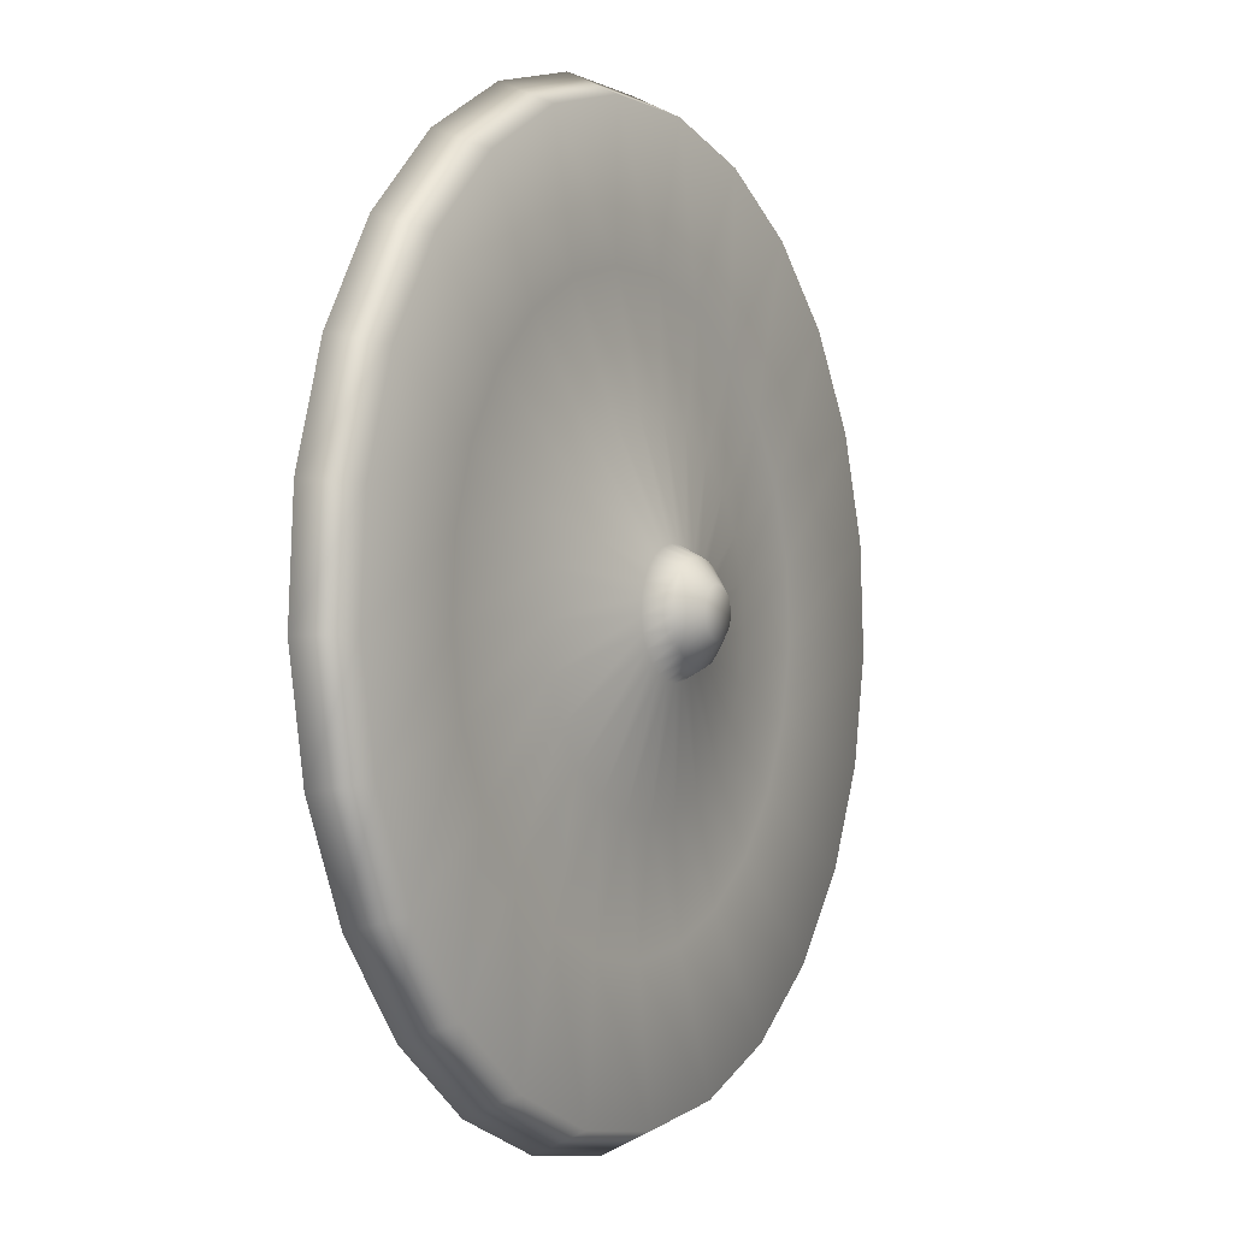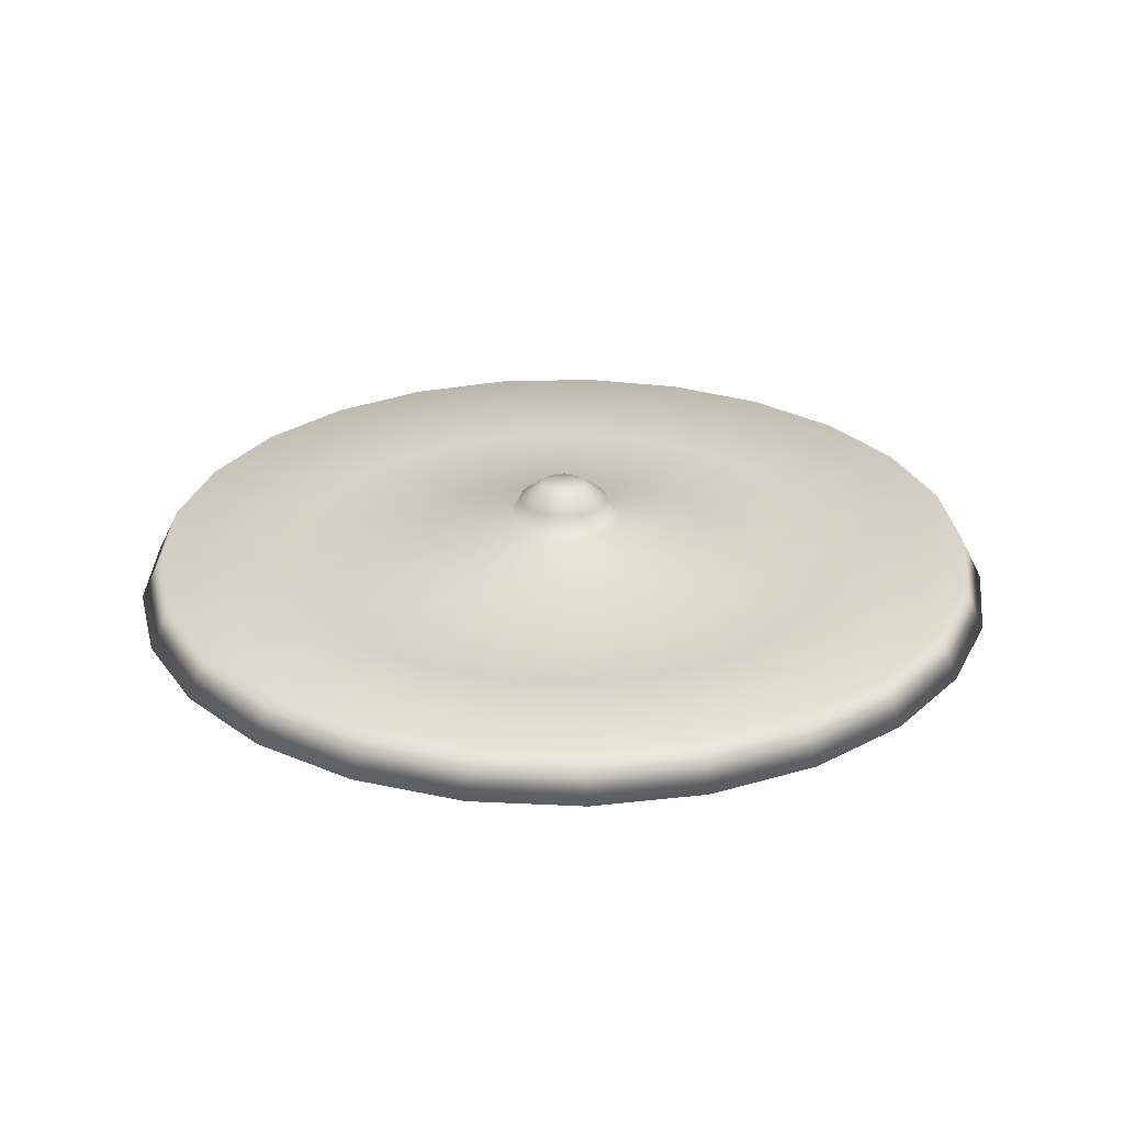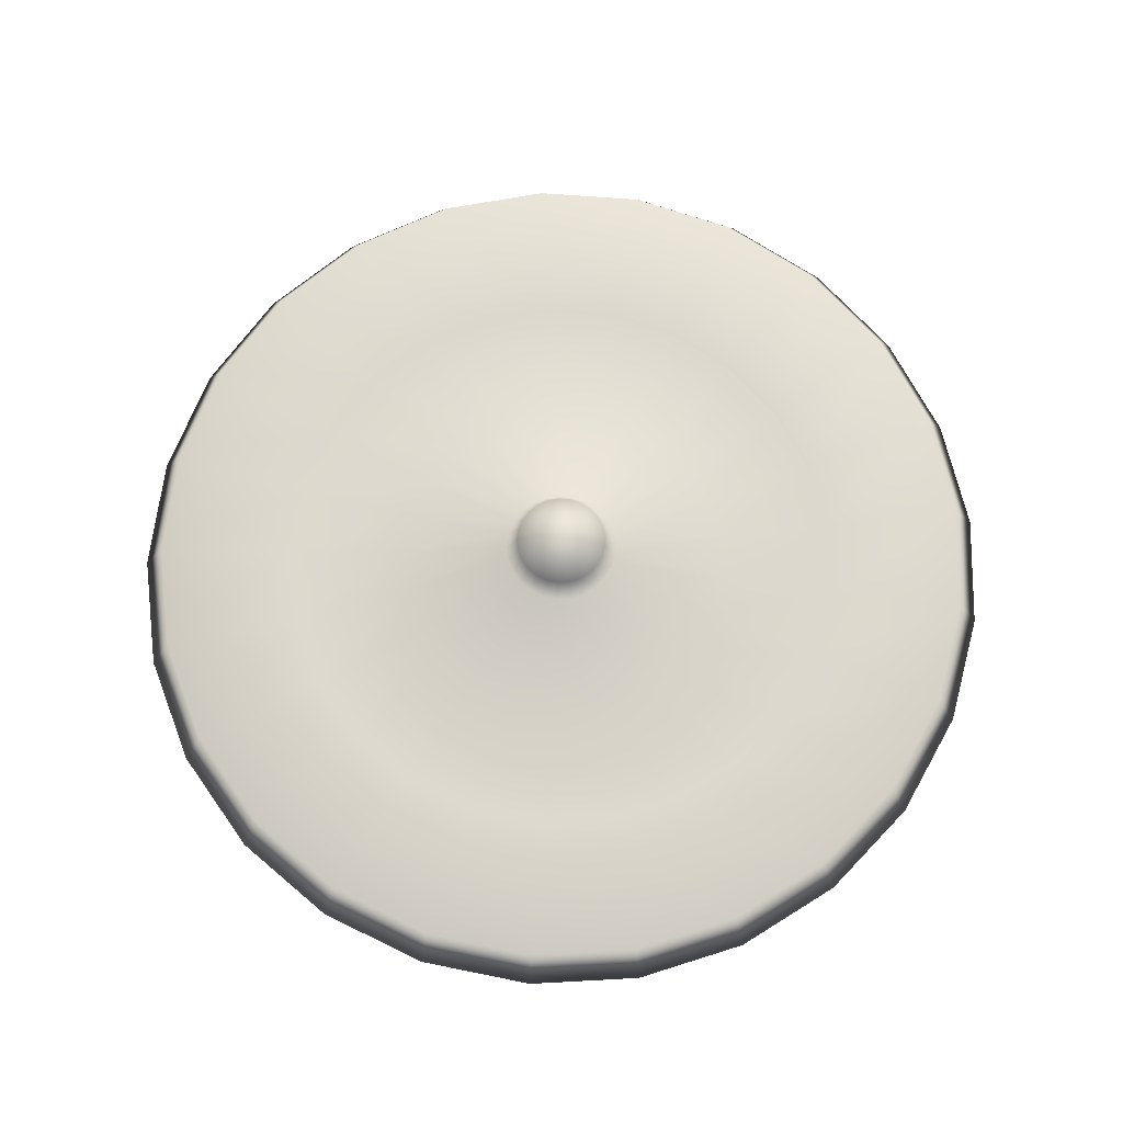
<metadata>
{"format":"obj","ext":"obj","renderer":"f3d","projection":"perspective","resolution":1024,"background":"white","views":[{"elev":-1.9,"azim":-60.8,"up":"+Y"},{"elev":27.7,"azim":126.7,"up":"+Z"},{"elev":72.2,"azim":-168.6,"up":"+Z"}]}
</metadata>
<code>
v 0.2509 0.7214 0.03661
v 0.2581 0.7223 0.03661
v 0.2509 0.7098 0.04821
v 0.261 0.7111 0.04821
v 0.2509 0.7388 0.0308
v 0.2538 0.7392 0.0308
v 0.2509 0.7504 0.0308
v 0.2649 0.725 0.03661
v 0.2705 0.7148 0.04821
v 0.2565 0.7403 0.0308
v 0.2708 0.7293 0.03661
v 0.2787 0.7208 0.04821
v 0.2588 0.742 0.0308
v 0.2754 0.7349 0.03661
v 0.2852 0.7287 0.04821
v 0.2607 0.7442 0.0308
v 0.2785 0.7415 0.03661
v 0.2895 0.7379 0.04821
v 0.2619 0.7469 0.0308
v 0.2799 0.7486 0.03661
v 0.2914 0.7479 0.04821
v 0.2625 0.7497 0.0308
v 0.2794 0.7559 0.03661
v 0.2908 0.7581 0.04821
v 0.2623 0.7526 0.0308
v 0.2772 0.7628 0.03661
v 0.2877 0.7677 0.04821
v 0.2614 0.7554 0.0308
v 0.2733 0.7689 0.03661
v 0.2822 0.7763 0.04821
v 0.2598 0.7578 0.0308
v 0.2679 0.7739 0.03661
v 0.2748 0.7833 0.04821
v 0.2577 0.7598 0.0308
v 0.2616 0.7774 0.03661
v 0.2658 0.7882 0.04821
v 0.2552 0.7612 0.0308
v 0.2545 0.7792 0.03661
v 0.256 0.7908 0.04821
v 0.2523 0.762 0.0308
v 0.2472 0.7792 0.03661
v 0.2457 0.7908 0.04821
v 0.2494 0.762 0.0308
v 0.2402 0.7774 0.03661
v 0.2359 0.7882 0.04821
v 0.2466 0.7612 0.0308
v 0.2338 0.7739 0.03661
v 0.227 0.7833 0.04821
v 0.2441 0.7598 0.0308
v 0.2285 0.7689 0.03661
v 0.2196 0.7763 0.04821
v 0.2419 0.7578 0.0308
v 0.2246 0.7628 0.03661
v 0.2141 0.7677 0.04821
v 0.2404 0.7554 0.0308
v 0.2224 0.7559 0.03661
v 0.211 0.7581 0.04821
v 0.2395 0.7526 0.0308
v 0.2219 0.7486 0.03661
v 0.2104 0.7479 0.04821
v 0.2393 0.7497 0.0308
v 0.2233 0.7415 0.03661
v 0.2123 0.7379 0.04821
v 0.2399 0.7469 0.0308
v 0.2264 0.7349 0.03661
v 0.2166 0.7287 0.04821
v 0.2411 0.7442 0.0308
v 0.231 0.7293 0.03661
v 0.2231 0.7208 0.04821
v 0.2429 0.742 0.0308
v 0.2369 0.725 0.03661
v 0.2313 0.7148 0.04821
v 0.2453 0.7403 0.0308
v 0.2437 0.7223 0.03661
v 0.2408 0.7111 0.04821
v 0.248 0.7392 0.0308
v 0.2509 0.6634 0.09464
v 0.2725 0.6661 0.09464
v 0.2509 0.7214 0.1062
v 0.2581 0.7223 0.1062
v 0.2509 0.6054 0.08884
v 0.287 0.6099 0.08884
v 0.2509 0.5357 0.09464
v 0.3043 0.5425 0.09464
v 0.2509 0.5241 0.07143
v 0.3072 0.5312 0.07143
v 0.2509 0.5473 0.07143
v 0.3014 0.5537 0.07143
v 0.2509 0.6054 0.06563
v 0.287 0.6099 0.06563
v 0.2928 0.6742 0.09464
v 0.2649 0.725 0.1062
v 0.3208 0.6233 0.08884
v 0.3543 0.5623 0.09464
v 0.3599 0.5521 0.07143
v 0.3488 0.5724 0.07143
v 0.3208 0.6233 0.06563
v 0.3105 0.687 0.09464
v 0.2708 0.7293 0.1062
v 0.3502 0.6447 0.08884
v 0.3979 0.5939 0.09464
v 0.4058 0.5855 0.07143
v 0.3899 0.6024 0.07143
v 0.3502 0.6447 0.06563
v 0.3244 0.7038 0.09464
v 0.2754 0.7349 0.1062
v 0.3734 0.6727 0.08884
v 0.4322 0.6354 0.09464
v 0.442 0.6292 0.07143
v 0.4224 0.6416 0.07143
v 0.3734 0.6727 0.06563
v 0.3337 0.7235 0.09464
v 0.2785 0.7415 0.1062
v 0.3889 0.7056 0.08884
v 0.4551 0.6841 0.09464
v 0.4662 0.6805 0.07143
v 0.4441 0.6877 0.07143
v 0.3889 0.7056 0.06563
v 0.3378 0.745 0.09464
v 0.2799 0.7486 0.1062
v 0.3957 0.7413 0.08884
v 0.4652 0.737 0.09464
v 0.4768 0.7362 0.07143
v 0.4536 0.7377 0.07143
v 0.3957 0.7413 0.06563
v 0.3364 0.7668 0.09464
v 0.2794 0.7559 0.1062
v 0.3934 0.7776 0.08884
v 0.4618 0.7907 0.09464
v 0.4732 0.7929 0.07143
v 0.4504 0.7885 0.07143
v 0.3934 0.7776 0.06563
v 0.3297 0.7875 0.09464
v 0.2772 0.7628 0.1062
v 0.3822 0.8122 0.08884
v 0.4452 0.8419 0.09464
v 0.4557 0.8468 0.07143
v 0.4347 0.8369 0.07143
v 0.3822 0.8122 0.06563
v 0.318 0.8059 0.09464
v 0.2733 0.7689 0.1062
v 0.3627 0.8429 0.08884
v 0.4163 0.8873 0.09464
v 0.4253 0.8947 0.07143
v 0.4074 0.8799 0.07143
v 0.3627 0.8429 0.06563
v 0.3021 0.8209 0.09464
v 0.2679 0.7739 0.1062
v 0.3362 0.8678 0.08884
v 0.3771 0.9242 0.09464
v 0.3839 0.9336 0.07143
v 0.3703 0.9148 0.07143
v 0.3362 0.8678 0.06563
v 0.2829 0.8314 0.09464
v 0.2616 0.7774 0.1062
v 0.3043 0.8853 0.08884
v 0.3299 0.9501 0.09464
v 0.3342 0.9609 0.07143
v 0.3257 0.9393 0.07143
v 0.3043 0.8853 0.06563
v 0.2618 0.8368 0.09464
v 0.2545 0.7792 0.1062
v 0.2691 0.8944 0.08884
v 0.2778 0.9635 0.09464
v 0.2793 0.975 0.07143
v 0.2764 0.952 0.07143
v 0.2691 0.8944 0.06563
v 0.2398 0.8368 0.09464
v 0.2472 0.7792 0.1062
v 0.2324 0.8944 0.08884
v 0.2235 0.9635 0.09464
v 0.2221 0.975 0.07143
v 0.225 0.952 0.07143
v 0.2324 0.8944 0.06563
v 0.2188 0.8314 0.09464
v 0.2402 0.7774 0.1062
v 0.1974 0.8853 0.08884
v 0.1717 0.9501 0.09464
v 0.1674 0.9609 0.07143
v 0.176 0.9393 0.07143
v 0.1974 0.8853 0.06563
v 0.1997 0.8209 0.09464
v 0.2338 0.7739 0.1062
v 0.1656 0.8678 0.08884
v 0.1246 0.9242 0.09464
v 0.1178 0.9336 0.07143
v 0.1314 0.9148 0.07143
v 0.1656 0.8678 0.06563
v 0.1838 0.8059 0.09464
v 0.2285 0.7689 0.1062
v 0.1391 0.8429 0.08884
v 0.08542 0.8873 0.09464
v 0.07648 0.8947 0.07143
v 0.09436 0.8799 0.07143
v 0.1391 0.8429 0.06563
v 0.1721 0.7875 0.09464
v 0.2246 0.7628 0.1062
v 0.1196 0.8122 0.08884
v 0.05659 0.8419 0.09464
v 0.04609 0.8468 0.07143
v 0.0671 0.8369 0.07143
v 0.1196 0.8122 0.06563
v 0.1654 0.7668 0.09464
v 0.2224 0.7559 0.1062
v 0.1084 0.7776 0.08884
v 0.03996 0.7907 0.09464
v 0.02857 0.7929 0.07143
v 0.05137 0.7885 0.07143
v 0.1084 0.7776 0.06563
v 0.164 0.745 0.09464
v 0.2219 0.7486 0.1062
v 0.1061 0.7413 0.08884
v 0.03658 0.737 0.09464
v 0.025 0.7362 0.07143
v 0.04817 0.7377 0.07143
v 0.1061 0.7413 0.06563
v 0.1681 0.7235 0.09464
v 0.2233 0.7415 0.1062
v 0.1129 0.7056 0.08884
v 0.04667 0.6841 0.09464
v 0.03563 0.6805 0.07143
v 0.05771 0.6877 0.07143
v 0.1129 0.7056 0.06563
v 0.1774 0.7038 0.09464
v 0.2264 0.7349 0.1062
v 0.1284 0.6727 0.08884
v 0.06959 0.6354 0.09464
v 0.05979 0.6292 0.07143
v 0.07939 0.6416 0.07143
v 0.1284 0.6727 0.06563
v 0.1913 0.687 0.09464
v 0.231 0.7293 0.1062
v 0.1516 0.6447 0.08884
v 0.1039 0.5939 0.09464
v 0.09595 0.5855 0.07143
v 0.1118 0.6024 0.07143
v 0.1516 0.6447 0.06563
v 0.209 0.6742 0.09464
v 0.2369 0.725 0.1062
v 0.181 0.6233 0.08884
v 0.1474 0.5623 0.09464
v 0.1419 0.5521 0.07143
v 0.153 0.5724 0.07143
v 0.181 0.6233 0.06563
v 0.2292 0.6661 0.09464
v 0.2437 0.7223 0.1062
v 0.2148 0.6099 0.08884
v 0.1975 0.5425 0.09464
v 0.1946 0.5312 0.07143
v 0.2004 0.5537 0.07143
v 0.2148 0.6099 0.06563
v 0.2538 0.7392 0.1266
v 0.2509 0.7504 0.1266
v 0.2509 0.7388 0.1266
v 0.2509 0.7272 0.1179
v 0.2567 0.728 0.1179
v 0.2565 0.7403 0.1266
v 0.2621 0.7301 0.1179
v 0.2588 0.742 0.1266
v 0.2668 0.7335 0.1179
v 0.2607 0.7442 0.1266
v 0.2705 0.738 0.1179
v 0.2619 0.7469 0.1266
v 0.273 0.7433 0.1179
v 0.2625 0.7497 0.1266
v 0.2741 0.749 0.1179
v 0.2623 0.7526 0.1266
v 0.2737 0.7548 0.1179
v 0.2614 0.7554 0.1266
v 0.2719 0.7603 0.1179
v 0.2598 0.7578 0.1266
v 0.2688 0.7652 0.1179
v 0.2577 0.7598 0.1266
v 0.2645 0.7692 0.1179
v 0.2552 0.7612 0.1266
v 0.2594 0.772 0.1179
v 0.2523 0.762 0.1266
v 0.2538 0.7735 0.1179
v 0.2494 0.762 0.1266
v 0.2479 0.7735 0.1179
v 0.2466 0.7612 0.1266
v 0.2423 0.772 0.1179
v 0.2441 0.7598 0.1266
v 0.2372 0.7692 0.1179
v 0.2419 0.7578 0.1266
v 0.233 0.7652 0.1179
v 0.2404 0.7554 0.1266
v 0.2299 0.7603 0.1179
v 0.2395 0.7526 0.1266
v 0.2281 0.7548 0.1179
v 0.2393 0.7497 0.1266
v 0.2277 0.749 0.1179
v 0.2399 0.7469 0.1266
v 0.2288 0.7433 0.1179
v 0.2411 0.7442 0.1266
v 0.2313 0.738 0.1179
v 0.2429 0.742 0.1266
v 0.235 0.7335 0.1179
v 0.2453 0.7403 0.1266
v 0.2397 0.7301 0.1179
v 0.248 0.7392 0.1266
v 0.2451 0.728 0.1179
f 255 302 79
f 79 302 246
f 254 301 255
f 255 301 302
f 253 301 254
f 302 300 246
f 246 300 239
f 301 299 302
f 302 299 300
f 253 299 301
f 300 298 239
f 239 298 232
f 299 297 300
f 300 297 298
f 253 297 299
f 298 296 232
f 232 296 225
f 297 295 298
f 298 295 296
f 253 295 297
f 296 294 225
f 225 294 218
f 295 293 296
f 296 293 294
f 253 293 295
f 294 292 218
f 218 292 211
f 293 291 294
f 294 291 292
f 253 291 293
f 292 290 211
f 211 290 204
f 291 289 292
f 292 289 290
f 253 289 291
f 290 288 204
f 204 288 197
f 289 287 290
f 290 287 288
f 253 287 289
f 288 286 197
f 197 286 190
f 287 285 288
f 288 285 286
f 253 285 287
f 286 284 190
f 190 284 183
f 285 283 286
f 286 283 284
f 253 283 285
f 284 282 183
f 183 282 176
f 283 281 284
f 284 281 282
f 253 281 283
f 282 280 176
f 176 280 169
f 281 279 282
f 282 279 280
f 253 279 281
f 280 278 169
f 169 278 162
f 279 277 280
f 280 277 278
f 253 277 279
f 278 276 162
f 162 276 155
f 277 275 278
f 278 275 276
f 253 275 277
f 276 274 155
f 155 274 148
f 275 273 276
f 276 273 274
f 253 273 275
f 274 272 148
f 148 272 141
f 273 271 274
f 274 271 272
f 253 271 273
f 272 270 141
f 141 270 134
f 271 269 272
f 272 269 270
f 253 269 271
f 270 268 134
f 134 268 127
f 269 267 270
f 270 267 268
f 253 267 269
f 268 266 127
f 127 266 120
f 267 265 268
f 268 265 266
f 253 265 267
f 266 264 120
f 120 264 113
f 265 263 266
f 266 263 264
f 253 263 265
f 264 262 113
f 113 262 106
f 263 261 264
f 264 261 262
f 253 261 263
f 262 260 106
f 106 260 99
f 261 259 262
f 262 259 260
f 253 259 261
f 260 258 99
f 99 258 92
f 259 257 260
f 260 257 258
f 253 257 259
f 258 256 92
f 92 256 80
f 257 252 258
f 258 252 256
f 253 252 257
f 256 255 80
f 80 255 79
f 252 254 256
f 256 254 255
f 253 254 252
f 89 251 3
f 3 251 75
f 87 250 89
f 89 250 251
f 85 249 87
f 87 249 250
f 83 248 85
f 85 248 249
f 81 247 83
f 83 247 248
f 77 245 81
f 81 245 247
f 79 246 77
f 77 246 245
f 251 244 75
f 75 244 72
f 250 243 251
f 251 243 244
f 249 242 250
f 250 242 243
f 248 241 249
f 249 241 242
f 247 240 248
f 248 240 241
f 245 238 247
f 247 238 240
f 246 239 245
f 245 239 238
f 244 237 72
f 72 237 69
f 243 236 244
f 244 236 237
f 242 235 243
f 243 235 236
f 241 234 242
f 242 234 235
f 240 233 241
f 241 233 234
f 238 231 240
f 240 231 233
f 239 232 238
f 238 232 231
f 237 230 69
f 69 230 66
f 236 229 237
f 237 229 230
f 235 228 236
f 236 228 229
f 234 227 235
f 235 227 228
f 233 226 234
f 234 226 227
f 231 224 233
f 233 224 226
f 232 225 231
f 231 225 224
f 230 223 66
f 66 223 63
f 229 222 230
f 230 222 223
f 228 221 229
f 229 221 222
f 227 220 228
f 228 220 221
f 226 219 227
f 227 219 220
f 224 217 226
f 226 217 219
f 225 218 224
f 224 218 217
f 223 216 63
f 63 216 60
f 222 215 223
f 223 215 216
f 221 214 222
f 222 214 215
f 220 213 221
f 221 213 214
f 219 212 220
f 220 212 213
f 217 210 219
f 219 210 212
f 218 211 217
f 217 211 210
f 216 209 60
f 60 209 57
f 215 208 216
f 216 208 209
f 214 207 215
f 215 207 208
f 213 206 214
f 214 206 207
f 212 205 213
f 213 205 206
f 210 203 212
f 212 203 205
f 211 204 210
f 210 204 203
f 209 202 57
f 57 202 54
f 208 201 209
f 209 201 202
f 207 200 208
f 208 200 201
f 206 199 207
f 207 199 200
f 205 198 206
f 206 198 199
f 203 196 205
f 205 196 198
f 204 197 203
f 203 197 196
f 202 195 54
f 54 195 51
f 201 194 202
f 202 194 195
f 200 193 201
f 201 193 194
f 199 192 200
f 200 192 193
f 198 191 199
f 199 191 192
f 196 189 198
f 198 189 191
f 197 190 196
f 196 190 189
f 195 188 51
f 51 188 48
f 194 187 195
f 195 187 188
f 193 186 194
f 194 186 187
f 192 185 193
f 193 185 186
f 191 184 192
f 192 184 185
f 189 182 191
f 191 182 184
f 190 183 189
f 189 183 182
f 188 181 48
f 48 181 45
f 187 180 188
f 188 180 181
f 186 179 187
f 187 179 180
f 185 178 186
f 186 178 179
f 184 177 185
f 185 177 178
f 182 175 184
f 184 175 177
f 183 176 182
f 182 176 175
f 181 174 45
f 45 174 42
f 180 173 181
f 181 173 174
f 179 172 180
f 180 172 173
f 178 171 179
f 179 171 172
f 177 170 178
f 178 170 171
f 175 168 177
f 177 168 170
f 176 169 175
f 175 169 168
f 174 167 42
f 42 167 39
f 173 166 174
f 174 166 167
f 172 165 173
f 173 165 166
f 171 164 172
f 172 164 165
f 170 163 171
f 171 163 164
f 168 161 170
f 170 161 163
f 169 162 168
f 168 162 161
f 167 160 39
f 39 160 36
f 166 159 167
f 167 159 160
f 165 158 166
f 166 158 159
f 164 157 165
f 165 157 158
f 163 156 164
f 164 156 157
f 161 154 163
f 163 154 156
f 162 155 161
f 161 155 154
f 160 153 36
f 36 153 33
f 159 152 160
f 160 152 153
f 158 151 159
f 159 151 152
f 157 150 158
f 158 150 151
f 156 149 157
f 157 149 150
f 154 147 156
f 156 147 149
f 155 148 154
f 154 148 147
f 153 146 33
f 33 146 30
f 152 145 153
f 153 145 146
f 151 144 152
f 152 144 145
f 150 143 151
f 151 143 144
f 149 142 150
f 150 142 143
f 147 140 149
f 149 140 142
f 148 141 147
f 147 141 140
f 146 139 30
f 30 139 27
f 145 138 146
f 146 138 139
f 144 137 145
f 145 137 138
f 143 136 144
f 144 136 137
f 142 135 143
f 143 135 136
f 140 133 142
f 142 133 135
f 141 134 140
f 140 134 133
f 139 132 27
f 27 132 24
f 138 131 139
f 139 131 132
f 137 130 138
f 138 130 131
f 136 129 137
f 137 129 130
f 135 128 136
f 136 128 129
f 133 126 135
f 135 126 128
f 134 127 133
f 133 127 126
f 132 125 24
f 24 125 21
f 131 124 132
f 132 124 125
f 130 123 131
f 131 123 124
f 129 122 130
f 130 122 123
f 128 121 129
f 129 121 122
f 126 119 128
f 128 119 121
f 127 120 126
f 126 120 119
f 125 118 21
f 21 118 18
f 124 117 125
f 125 117 118
f 123 116 124
f 124 116 117
f 122 115 123
f 123 115 116
f 121 114 122
f 122 114 115
f 119 112 121
f 121 112 114
f 120 113 119
f 119 113 112
f 118 111 18
f 18 111 15
f 117 110 118
f 118 110 111
f 116 109 117
f 117 109 110
f 115 108 116
f 116 108 109
f 114 107 115
f 115 107 108
f 112 105 114
f 114 105 107
f 113 106 112
f 112 106 105
f 111 104 15
f 15 104 12
f 110 103 111
f 111 103 104
f 109 102 110
f 110 102 103
f 108 101 109
f 109 101 102
f 107 100 108
f 108 100 101
f 105 98 107
f 107 98 100
f 106 99 105
f 105 99 98
f 104 97 12
f 12 97 9
f 103 96 104
f 104 96 97
f 102 95 103
f 103 95 96
f 101 94 102
f 102 94 95
f 100 93 101
f 101 93 94
f 98 91 100
f 100 91 93
f 99 92 98
f 98 92 91
f 97 90 9
f 9 90 4
f 96 88 97
f 97 88 90
f 95 86 96
f 96 86 88
f 94 84 95
f 95 84 86
f 93 82 94
f 94 82 84
f 91 78 93
f 93 78 82
f 92 80 91
f 91 80 78
f 90 89 4
f 4 89 3
f 88 87 90
f 90 87 89
f 86 85 88
f 88 85 87
f 84 83 86
f 86 83 85
f 82 81 84
f 84 81 83
f 78 77 82
f 82 77 81
f 80 79 78
f 78 79 77
f 5 76 7
f 1 74 5
f 5 74 76
f 3 75 1
f 1 75 74
f 76 73 7
f 74 71 76
f 76 71 73
f 75 72 74
f 74 72 71
f 73 70 7
f 71 68 73
f 73 68 70
f 72 69 71
f 71 69 68
f 70 67 7
f 68 65 70
f 70 65 67
f 69 66 68
f 68 66 65
f 67 64 7
f 65 62 67
f 67 62 64
f 66 63 65
f 65 63 62
f 64 61 7
f 62 59 64
f 64 59 61
f 63 60 62
f 62 60 59
f 61 58 7
f 59 56 61
f 61 56 58
f 60 57 59
f 59 57 56
f 58 55 7
f 56 53 58
f 58 53 55
f 57 54 56
f 56 54 53
f 55 52 7
f 53 50 55
f 55 50 52
f 54 51 53
f 53 51 50
f 52 49 7
f 50 47 52
f 52 47 49
f 51 48 50
f 50 48 47
f 49 46 7
f 47 44 49
f 49 44 46
f 48 45 47
f 47 45 44
f 46 43 7
f 44 41 46
f 46 41 43
f 45 42 44
f 44 42 41
f 43 40 7
f 41 38 43
f 43 38 40
f 42 39 41
f 41 39 38
f 40 37 7
f 38 35 40
f 40 35 37
f 39 36 38
f 38 36 35
f 37 34 7
f 35 32 37
f 37 32 34
f 36 33 35
f 35 33 32
f 34 31 7
f 32 29 34
f 34 29 31
f 33 30 32
f 32 30 29
f 31 28 7
f 29 26 31
f 31 26 28
f 30 27 29
f 29 27 26
f 28 25 7
f 26 23 28
f 28 23 25
f 27 24 26
f 26 24 23
f 25 22 7
f 23 20 25
f 25 20 22
f 24 21 23
f 23 21 20
f 22 19 7
f 20 17 22
f 22 17 19
f 21 18 20
f 20 18 17
f 19 16 7
f 17 14 19
f 19 14 16
f 18 15 17
f 17 15 14
f 16 13 7
f 14 11 16
f 16 11 13
f 15 12 14
f 14 12 11
f 13 10 7
f 11 8 13
f 13 8 10
f 12 9 11
f 11 9 8
f 10 6 7
f 8 2 10
f 10 2 6
f 9 4 8
f 8 4 2
f 6 5 7
f 2 1 6
f 6 1 5
f 4 3 2
f 2 3 1

</code>
